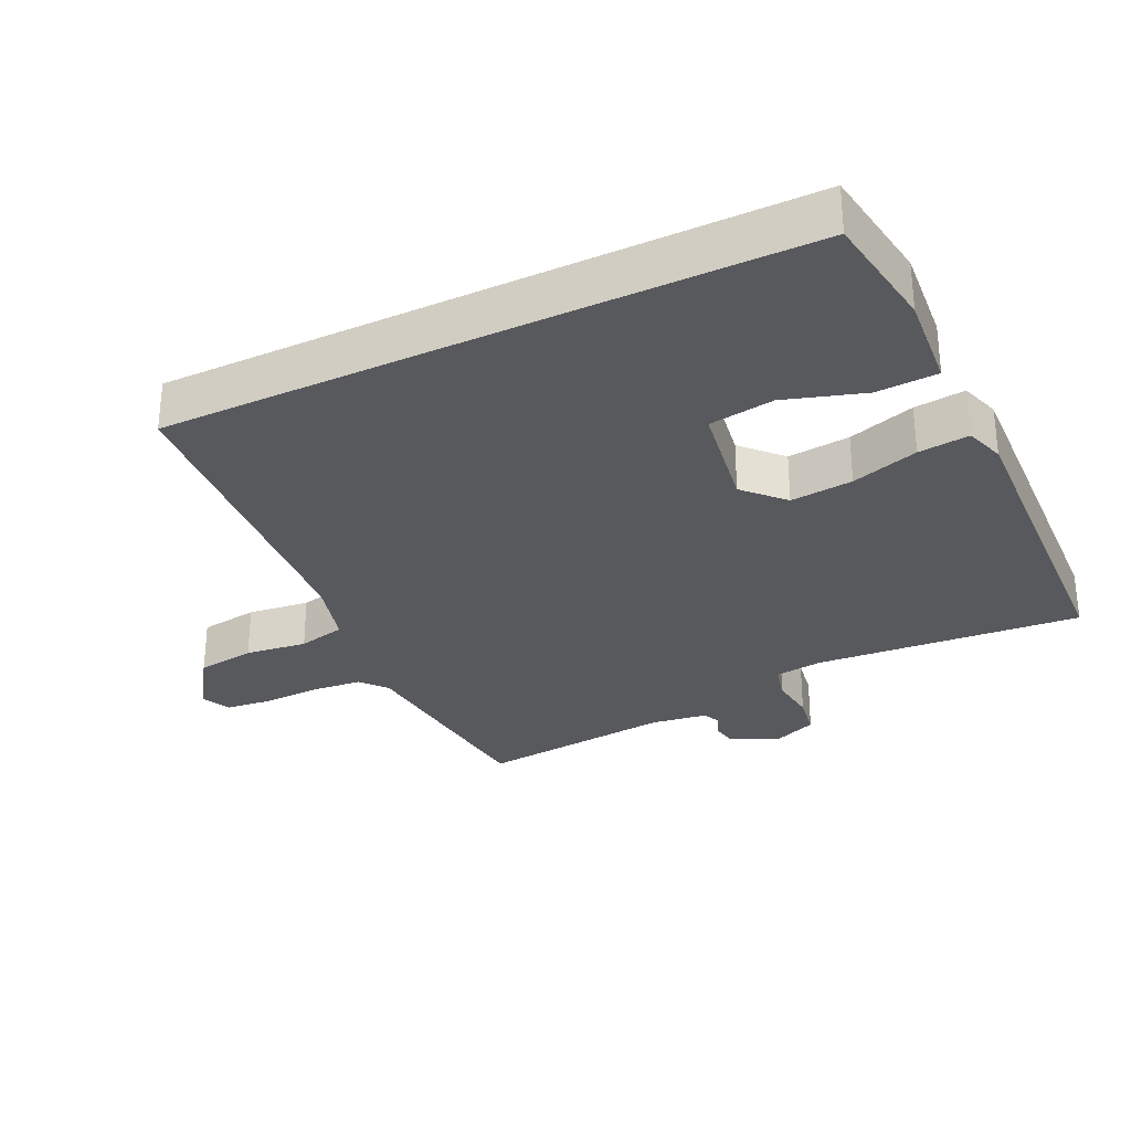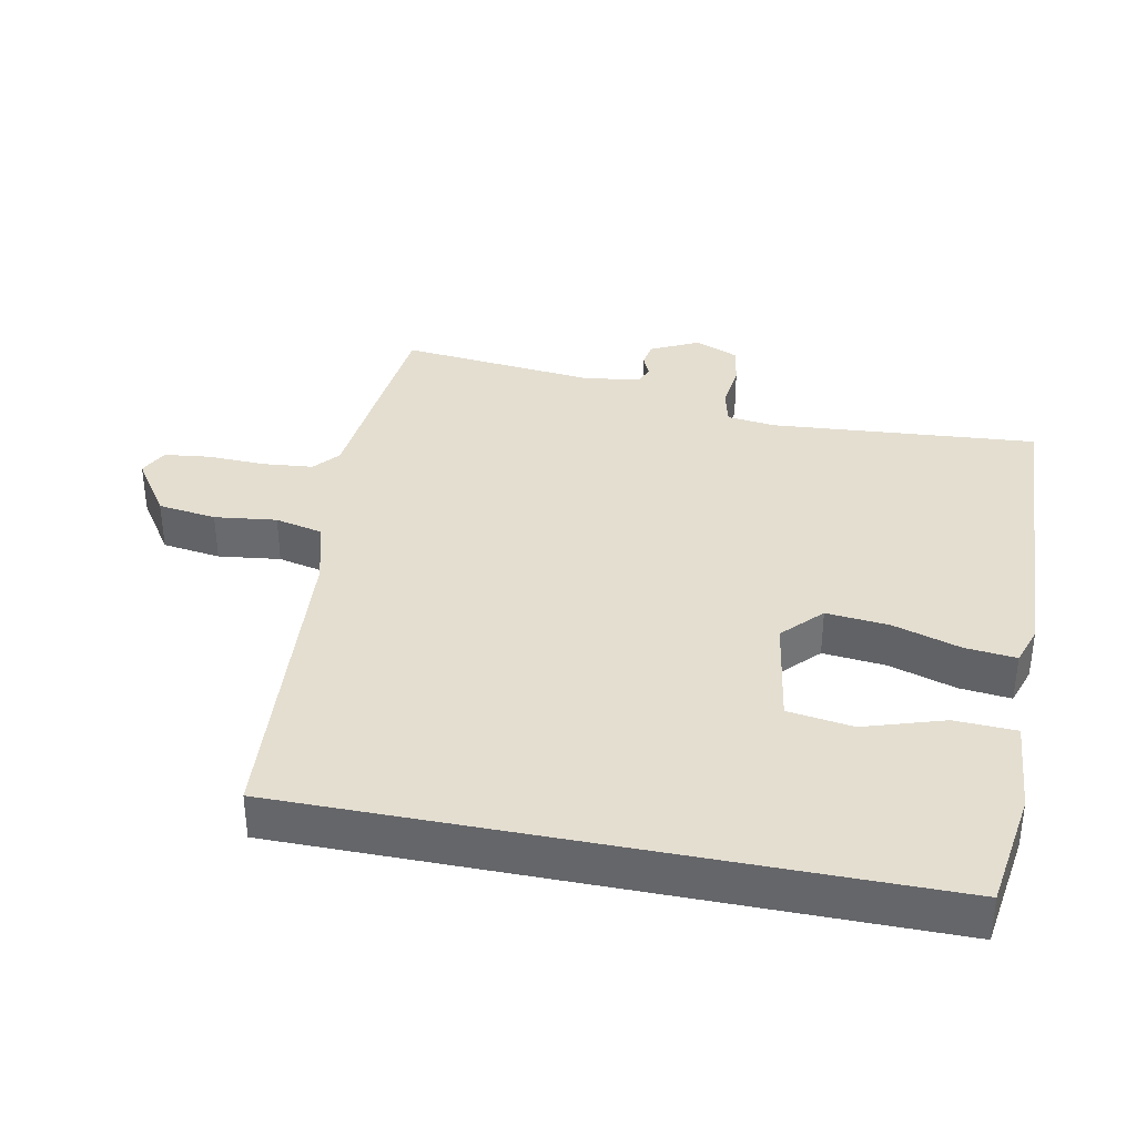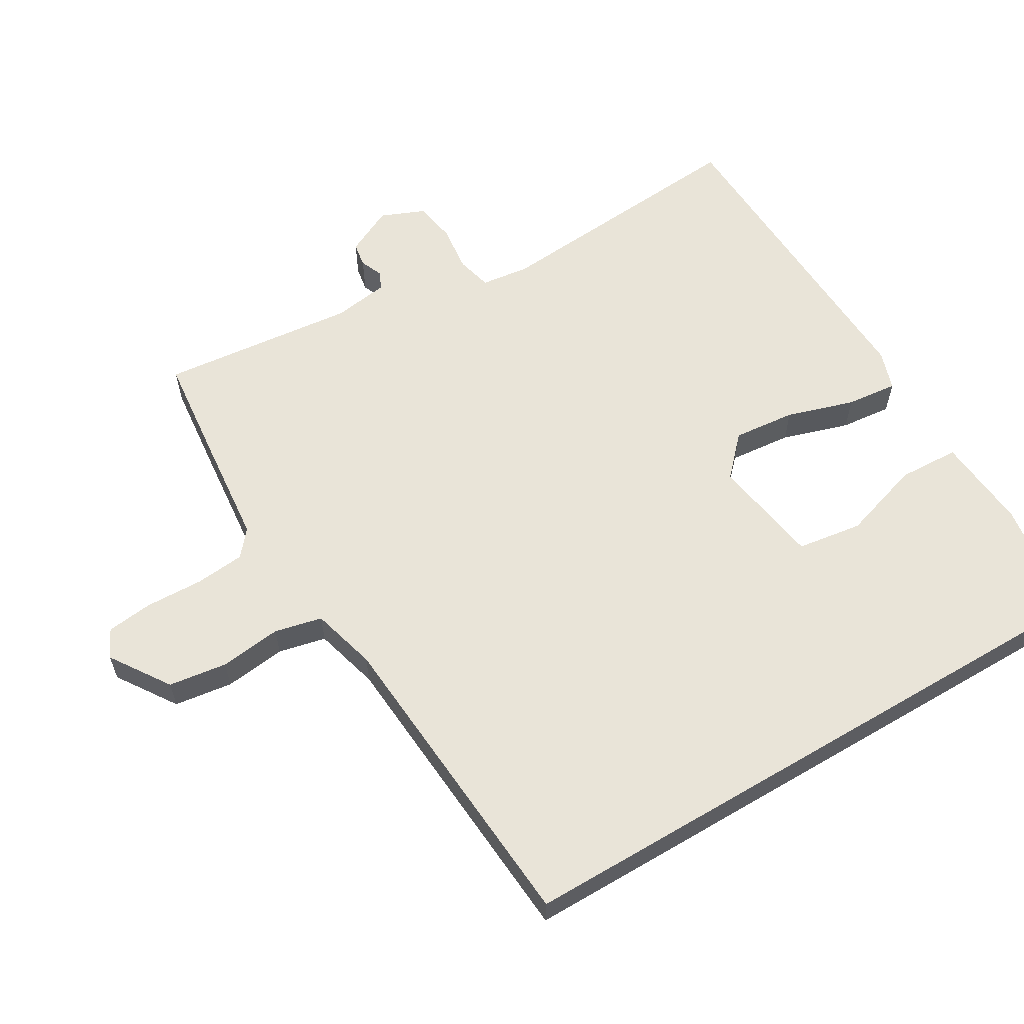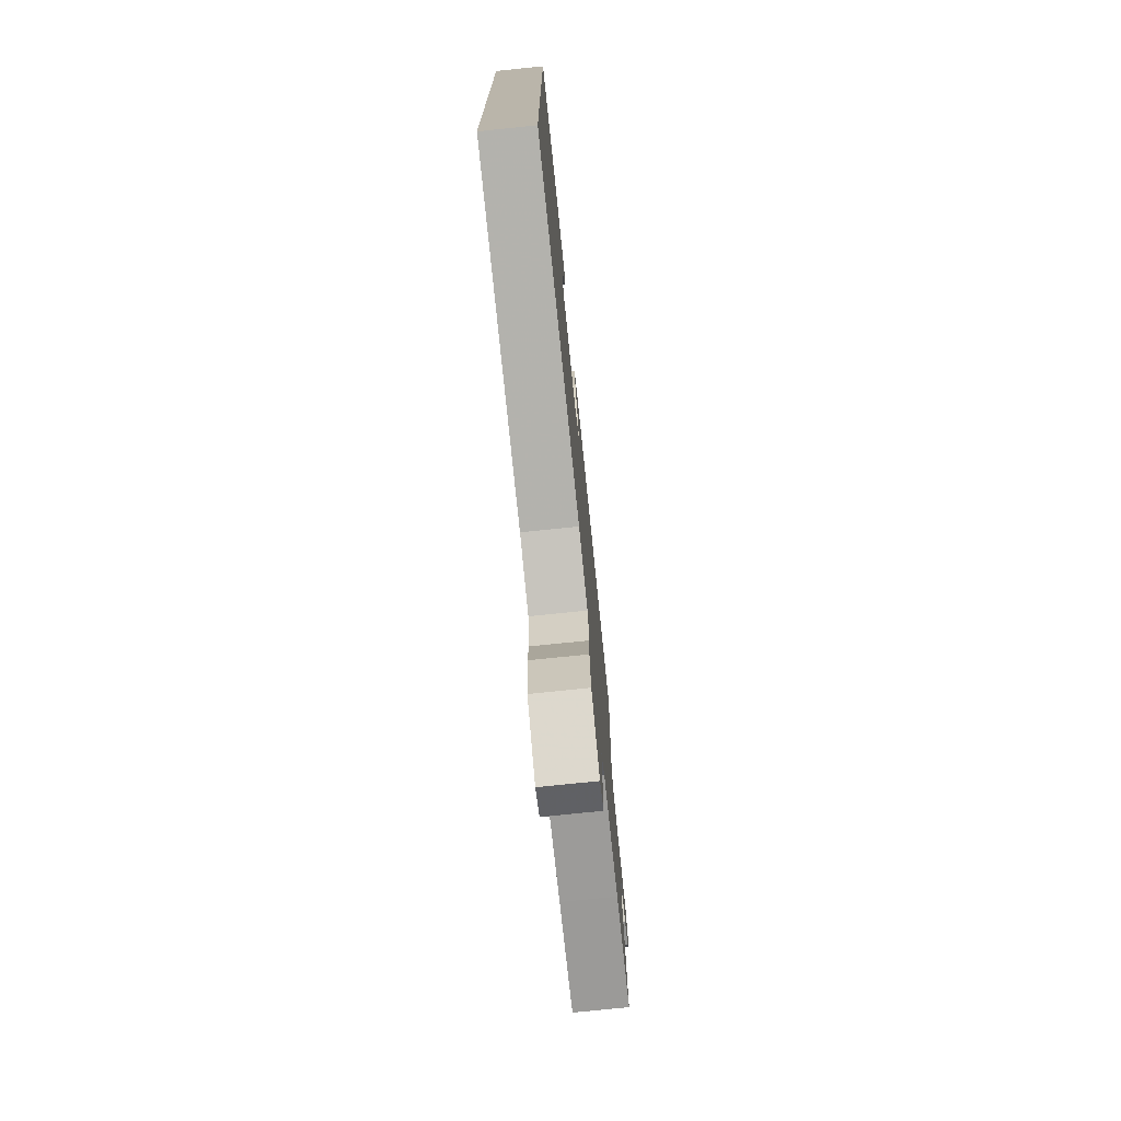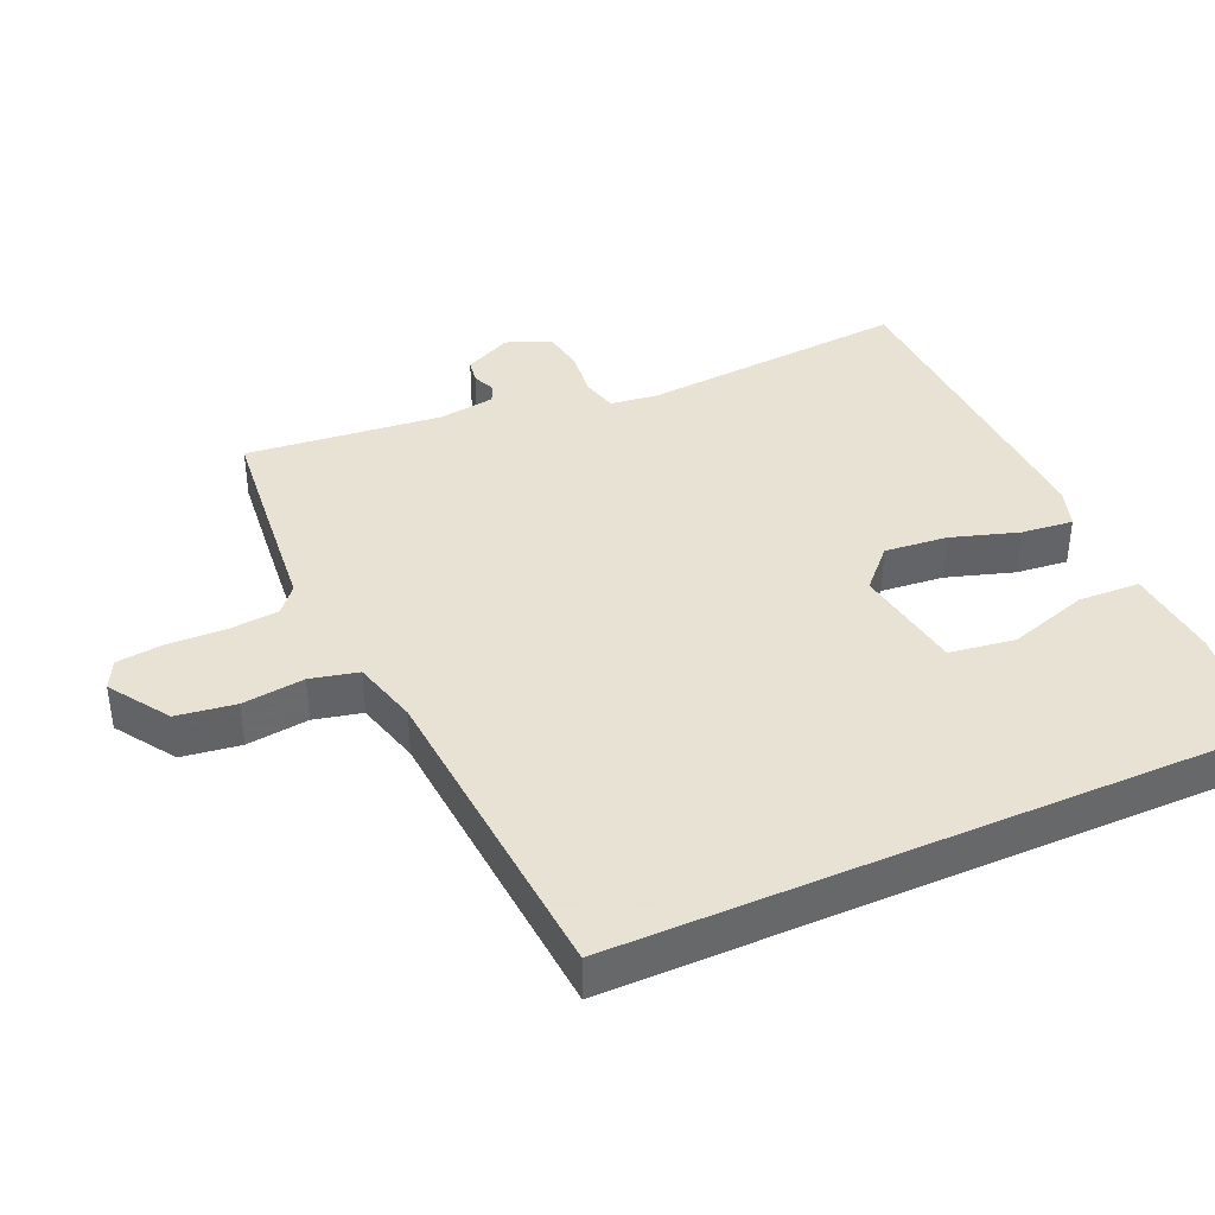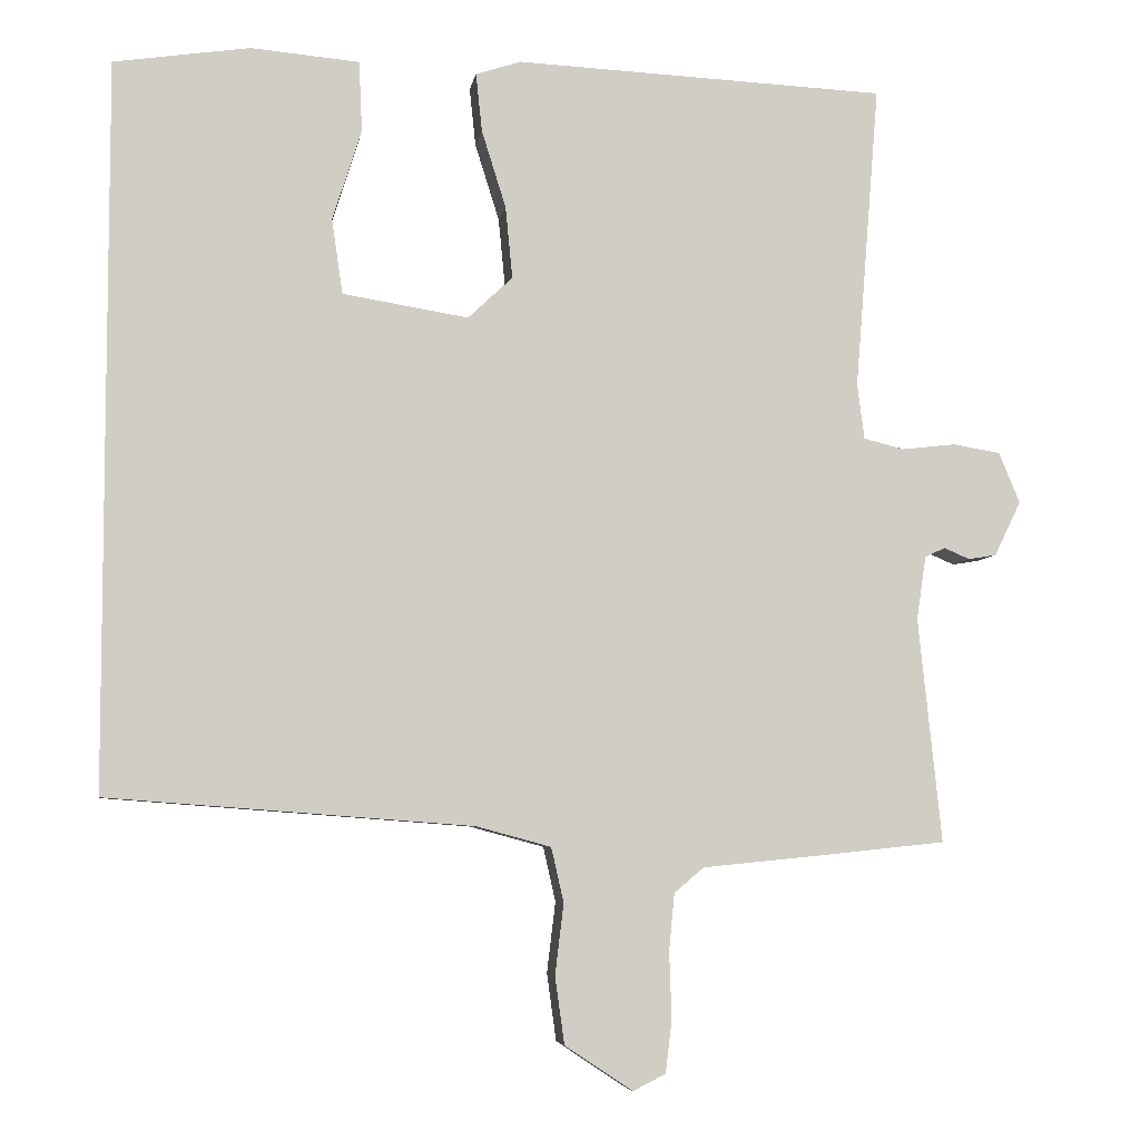
<metadata>
{"format":"obj","ext":"obj","renderer":"f3d","projection":"perspective","resolution":1024,"background":"white","views":[{"elev":-30.2,"azim":-64.4,"up":"+Y"},{"elev":36.4,"azim":-78.8,"up":"+Y"},{"elev":60.4,"azim":-120.6,"up":"+Y"},{"elev":-75.2,"azim":-84.1,"up":"+Z"},{"elev":39.7,"azim":-113.9,"up":"+Y"},{"elev":-5.8,"azim":-8.9,"up":"+Z"}]}
</metadata>
<code>
v -0.5 0.07 0.491
v -0.326 0.07 0.517
v -0.187 0.07 0.505
v -0.183 0.07 0.415
v -0.22 0.07 0.298
v -0.206 0.07 0.202
v -0.045 0.07 0.176
v 0.012 0.07 0.23
v 0.003 0.07 0.322
v -0.028 0.07 0.421
v -0.036 0.07 0.496
v 0.022 0.07 0.515
v 0.498 0.07 0.494
v 0.467 0.07 0.103
v 0.476 0.07 0.032
v 0.528 0.07 0.019
v 0.597 0.07 0.027
v 0.658 0.07 0.017
v 0.685 0.07 -0.048
v 0.651 0.07 -0.118
v 0.615 0.07 -0.124
v 0.582 0.07 -0.11
v 0.556 0.07 -0.122
v 0.544 0.07 -0.204
v 0.574 0.07 -0.492
v 0.421 0.07 -0.508
v 0.259 0.07 -0.524
v 0.221 0.07 -0.556
v 0.214 0.07 -0.629
v 0.217 0.07 -0.714
v 0.209 0.07 -0.782
v 0.167 0.07 -0.803
v 0.08 0.07 -0.745
v 0.068 0.07 -0.659
v 0.079 0.07 -0.568
v 0.063 0.07 -0.498
v -0.033 0.07 -0.472
v -0.5 0.07 -0.437
v -0.5 0 0.491
v -0.326 0 0.517
v -0.187 0 0.505
v -0.183 0 0.415
v -0.22 0 0.298
v -0.206 0 0.202
v -0.045 0 0.176
v 0.012 0 0.23
v 0.003 0 0.322
v -0.028 0 0.421
v -0.036 0 0.496
v 0.022 0 0.515
v 0.498 0 0.494
v 0.467 0 0.103
v 0.476 0 0.032
v 0.528 0 0.019
v 0.597 0 0.027
v 0.658 0 0.017
v 0.685 0 -0.048
v 0.651 0 -0.118
v 0.615 0 -0.124
v 0.582 0 -0.11
v 0.556 0 -0.122
v 0.544 0 -0.204
v 0.574 0 -0.492
v 0.421 0 -0.508
v 0.259 0 -0.524
v 0.221 0 -0.556
v 0.214 0 -0.629
v 0.217 0 -0.714
v 0.209 0 -0.782
v 0.167 0 -0.803
v 0.08 0 -0.745
v 0.068 0 -0.659
v 0.079 0 -0.568
v 0.063 0 -0.498
v -0.033 0 -0.472
v -0.5 0 -0.437
f 37 38 1 2
f 33 34 35
f 32 33 35
f 31 32 35
f 30 31 35
f 29 30 35
f 28 29 35 36
f 27 28 36
f 27 36 37
f 26 27 37
f 25 26 37
f 24 25 37
f 20 21 22
f 19 20 22
f 18 19 22
f 17 18 22
f 16 17 22
f 15 16 22 23
f 12 13 14
f 11 12 14
f 10 11 14
f 9 10 14
f 8 9 14 15
f 23 24 37
f 15 23 37
f 8 15 37
f 7 8 37
f 3 4 5
f 2 3 5
f 6 7 37
f 6 37 2
f 2 5 6
f 40 39 76 75
f 73 72 71
f 73 71 70
f 73 70 69
f 73 69 68
f 73 68 67
f 74 73 67 66
f 74 66 65
f 75 74 65
f 75 65 64
f 75 64 63
f 75 63 62
f 60 59 58
f 60 58 57
f 60 57 56
f 60 56 55
f 60 55 54
f 61 60 54 53
f 52 51 50
f 52 50 49
f 52 49 48
f 52 48 47
f 53 52 47 46
f 75 62 61
f 75 61 53
f 75 53 46
f 75 46 45
f 43 42 41
f 43 41 40
f 75 45 44
f 40 75 44
f 44 43 40
f 1 39 40 2
f 2 40 41 3
f 3 41 42 4
f 4 42 43 5
f 5 43 44 6
f 6 44 45 7
f 7 45 46 8
f 8 46 47 9
f 9 47 48 10
f 10 48 49 11
f 11 49 50 12
f 12 50 51 13
f 13 51 52 14
f 14 52 53 15
f 15 53 54 16
f 16 54 55 17
f 17 55 56 18
f 18 56 57 19
f 19 57 58 20
f 20 58 59 21
f 21 59 60 22
f 22 60 61 23
f 23 61 62 24
f 24 62 63 25
f 25 63 64 26
f 26 64 65 27
f 27 65 66 28
f 28 66 67 29
f 29 67 68 30
f 30 68 69 31
f 31 69 70 32
f 32 70 71 33
f 33 71 72 34
f 34 72 73 35
f 35 73 74 36
f 36 74 75 37
f 37 75 76 38
f 38 76 39 1

</code>
